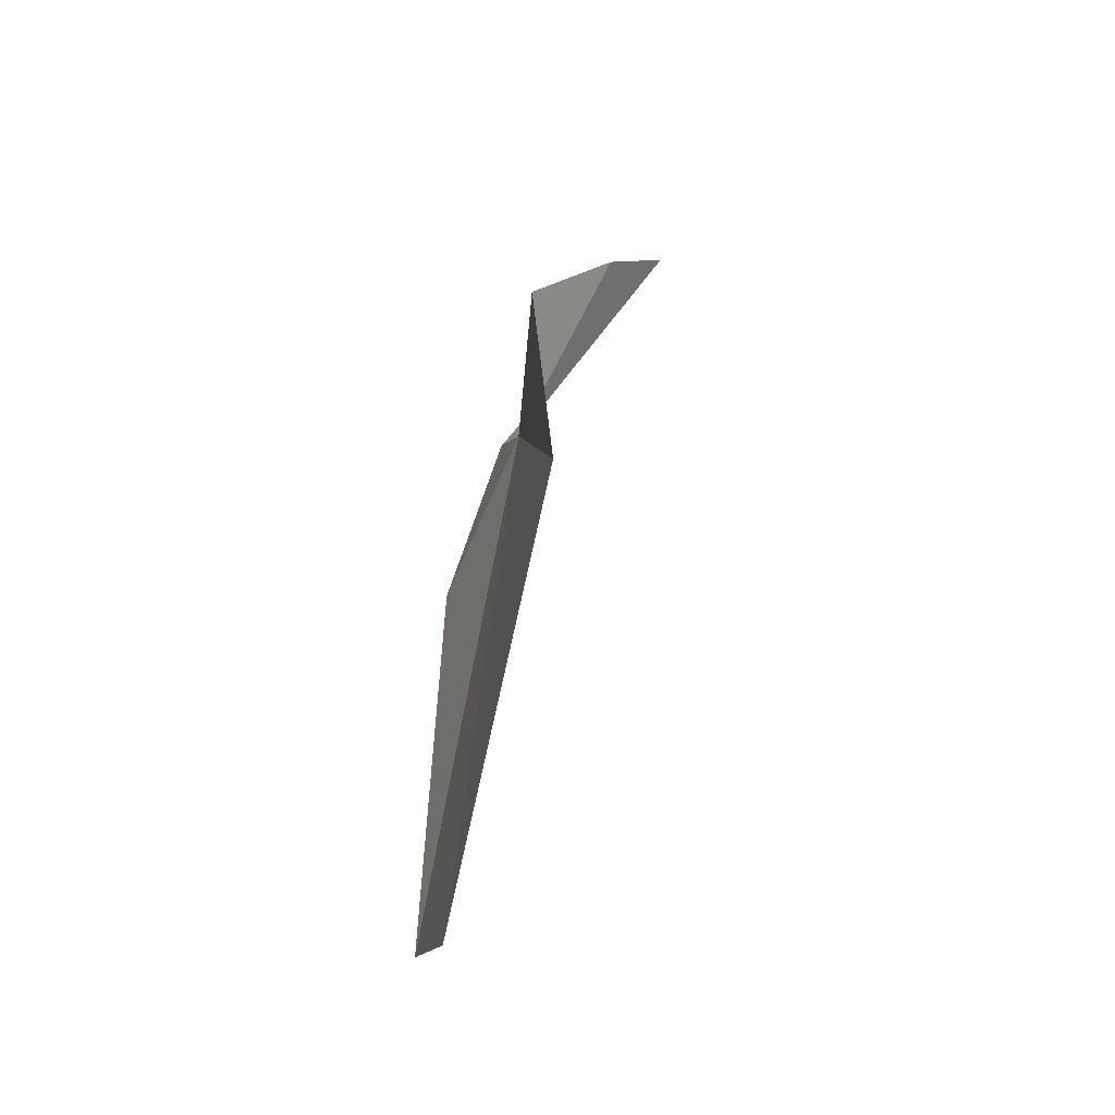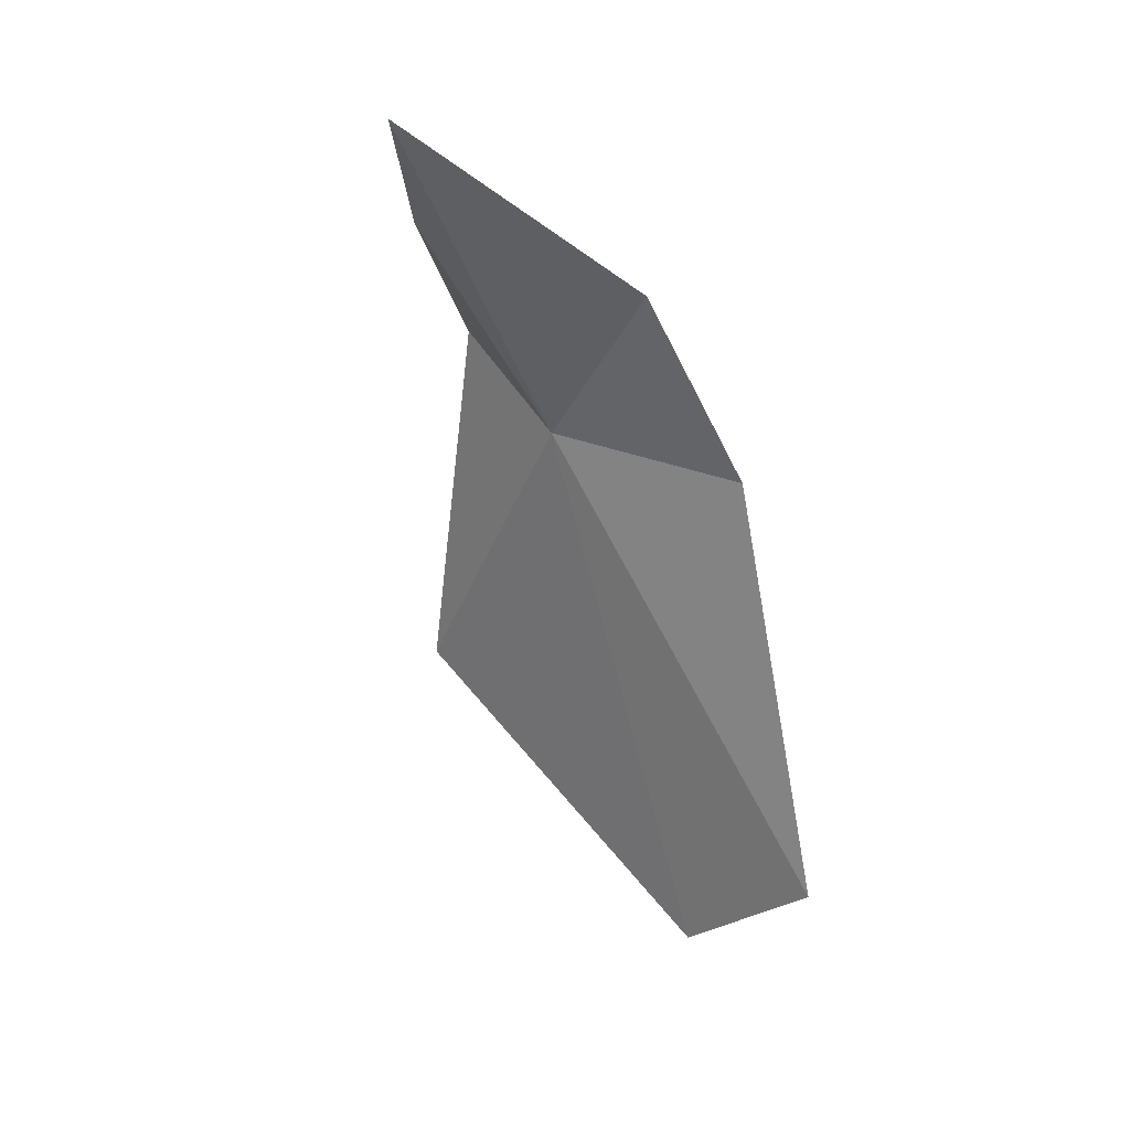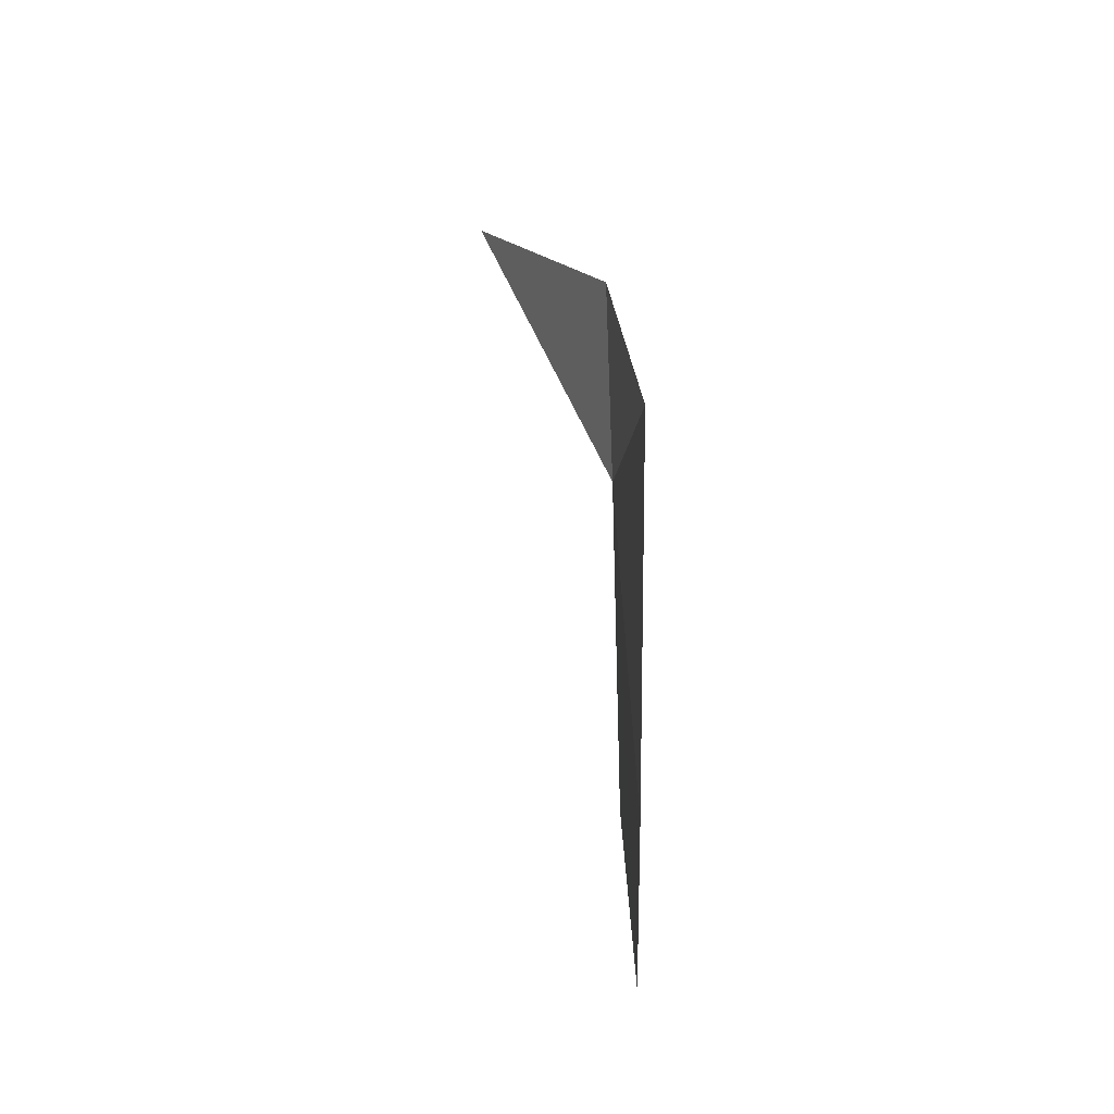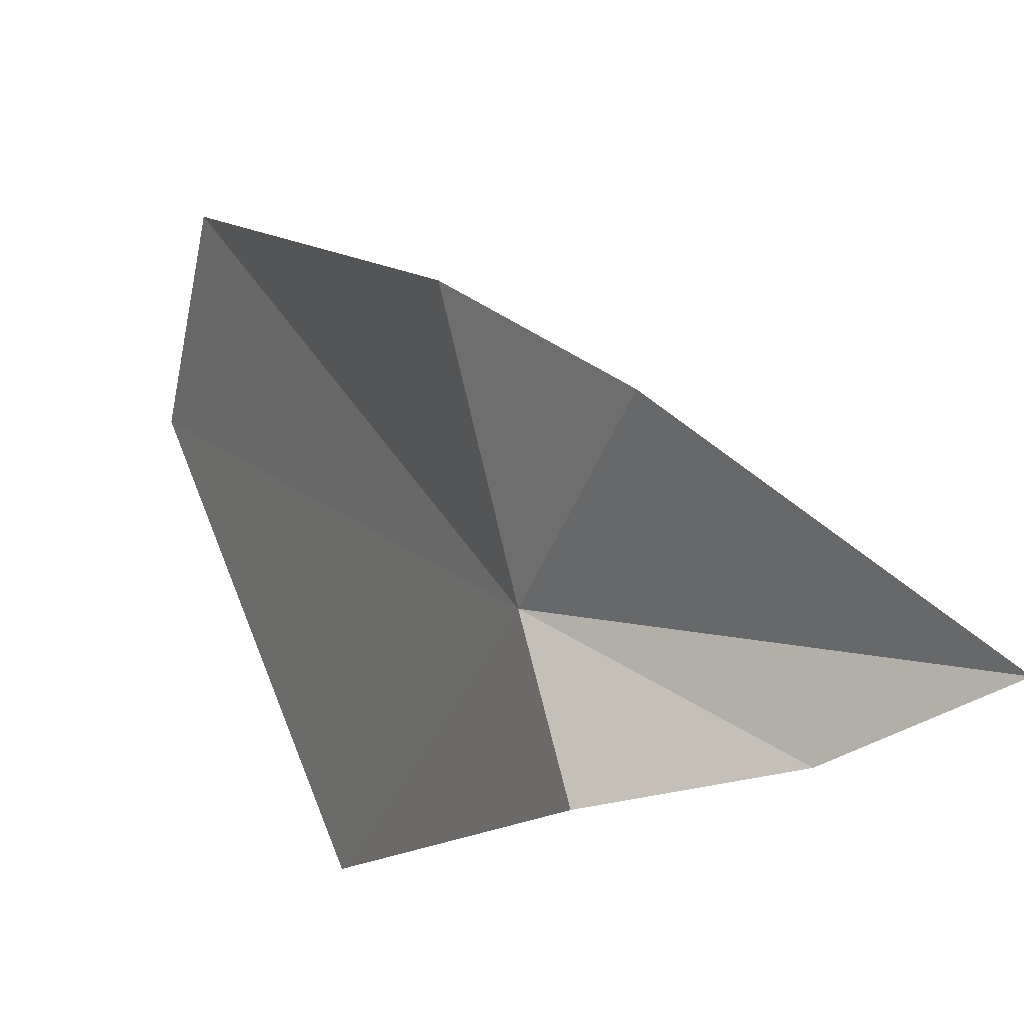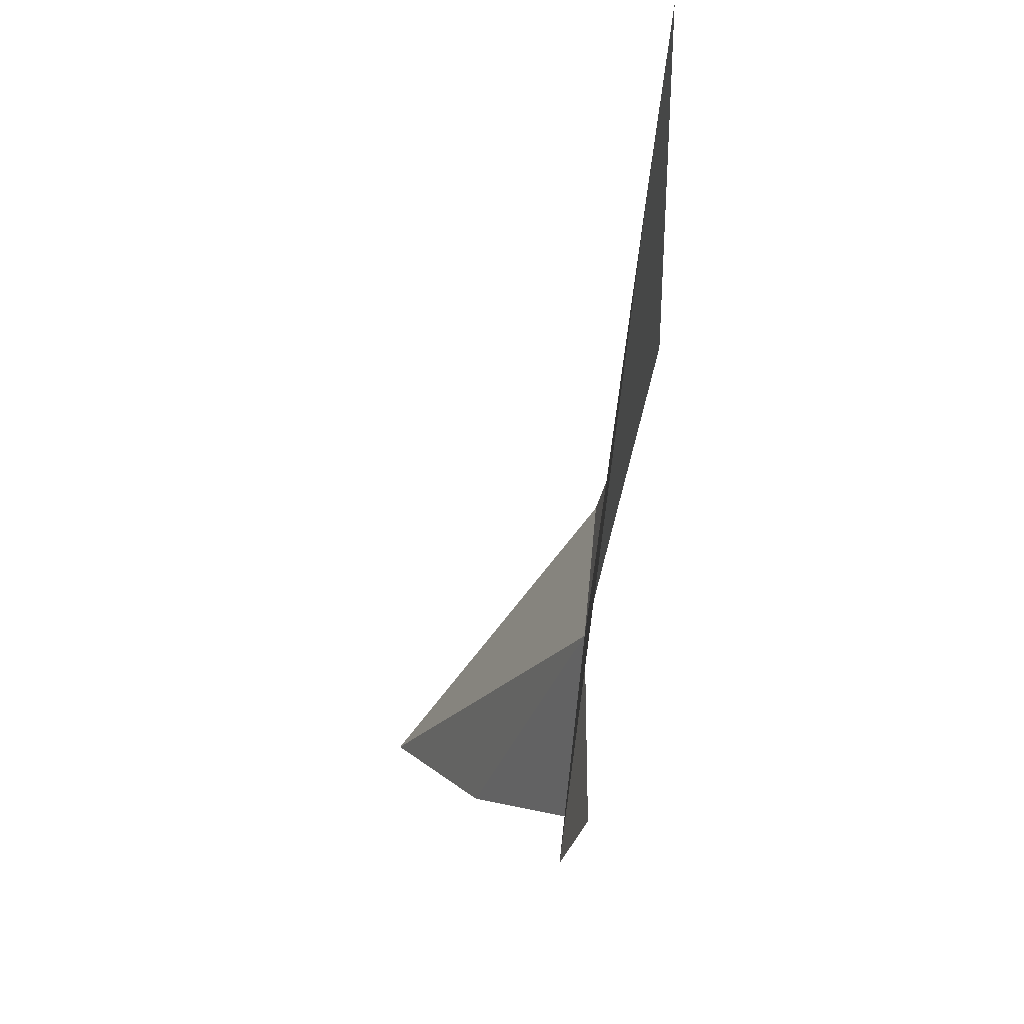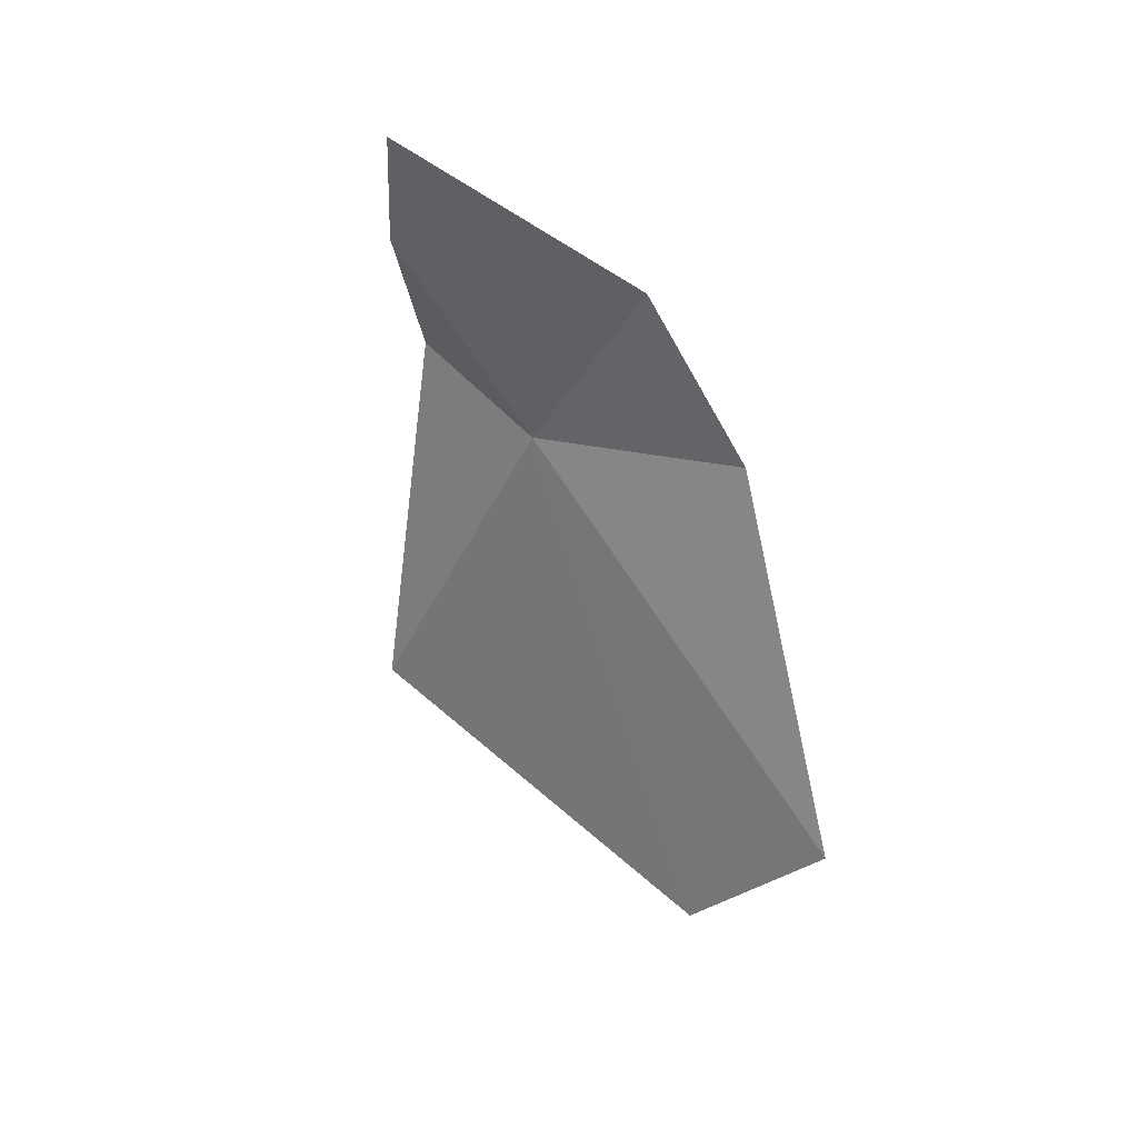
<metadata>
{"format":"obj","ext":"obj","renderer":"f3d","projection":"perspective","resolution":1024,"background":"white","views":[{"elev":-54.6,"azim":-7.0,"up":"+Z"},{"elev":26.2,"azim":136.9,"up":"+Z"},{"elev":-18.9,"azim":-172.0,"up":"+Z"},{"elev":-4.8,"azim":-26.8,"up":"+Y"},{"elev":-9.6,"azim":-178.4,"up":"+Y"},{"elev":28.0,"azim":121.2,"up":"+Z"}]}
</metadata>
<code>
v 27.69 -8.687 179.3
v 27.23 -2.324 188.3
v 35.71 -11.29 196.8
v 32.18 -13.96 190.4
v 27.6 -15.33 183.2
v 28.46 -17.91 162.9
v 24.82 2.241 179.1
v 25.77 0.4471 150.8
v 24.78 8.058 157.1
f 1 2 3
f 1 3 4
f 1 4 5
f 1 5 6
f 1 7 2
f 1 6 8
f 1 9 7
f 1 8 9

</code>
